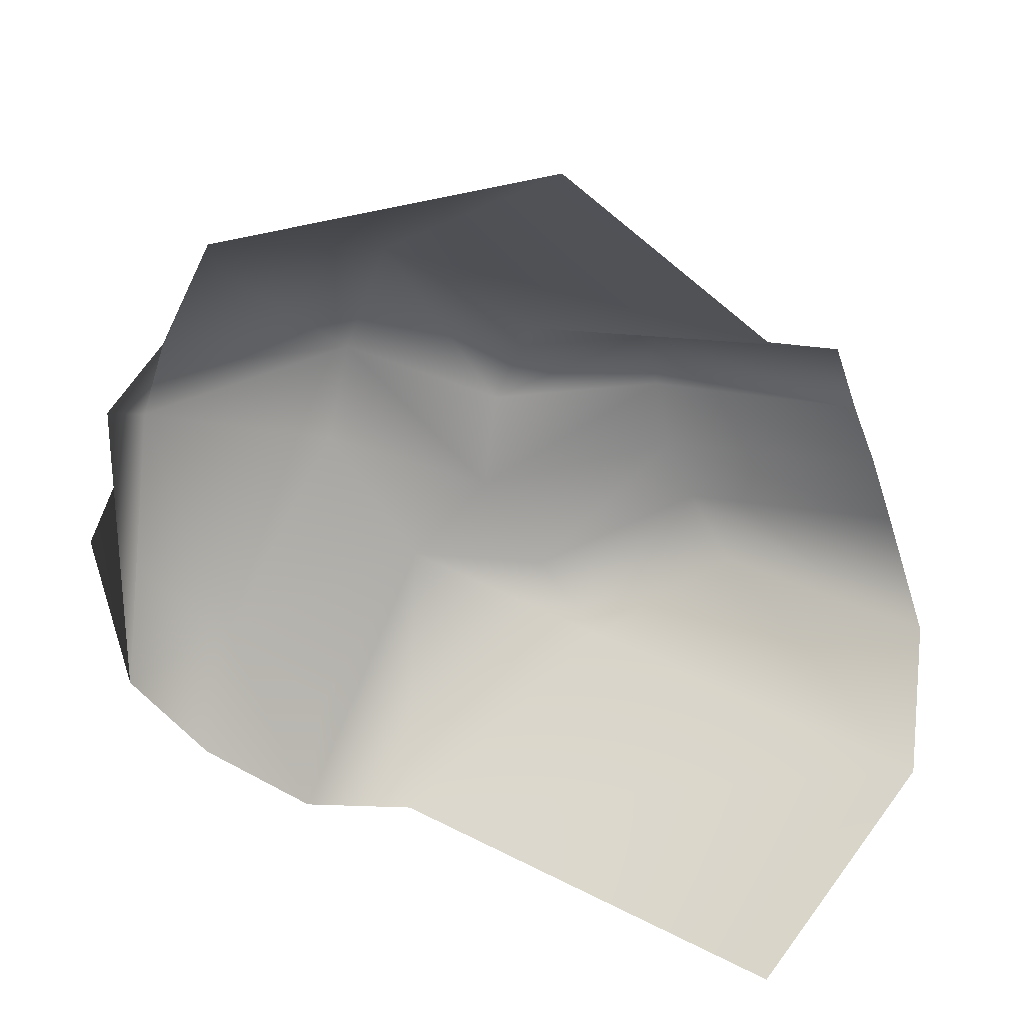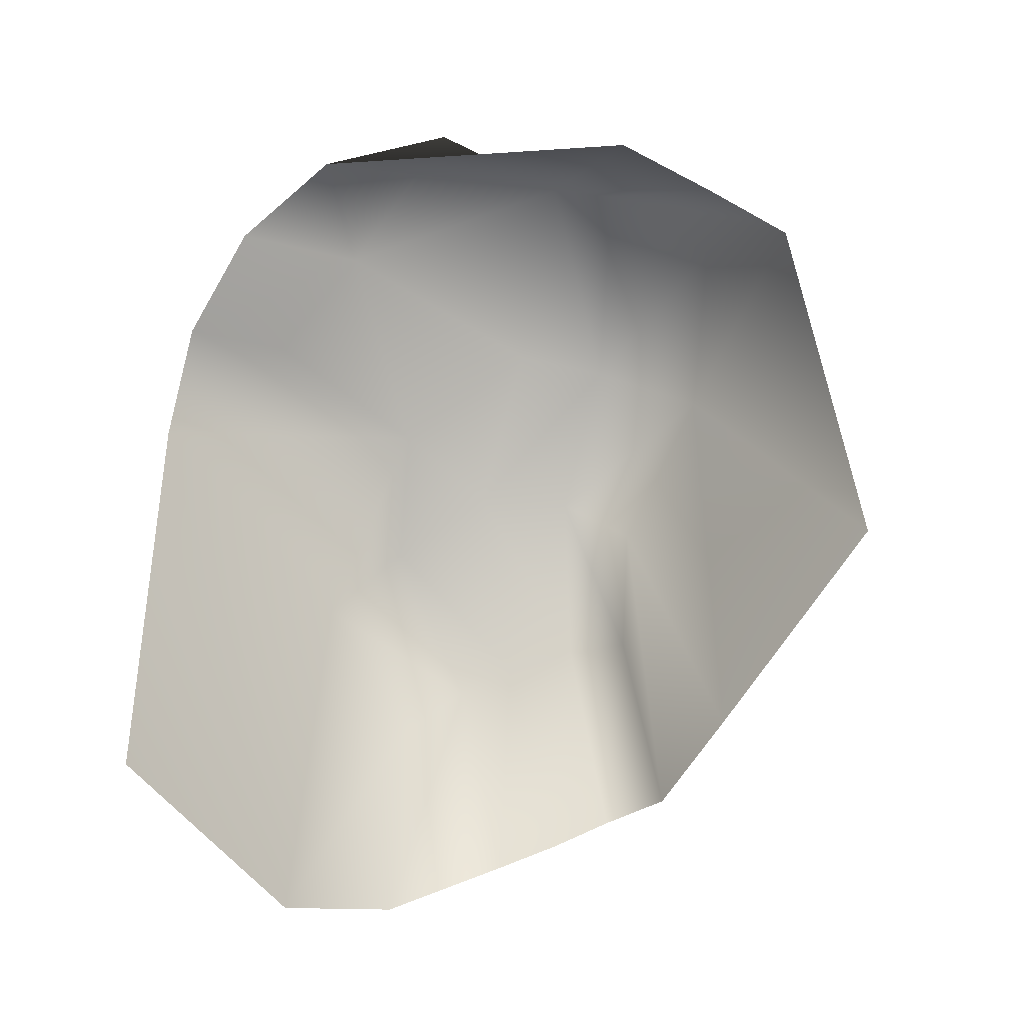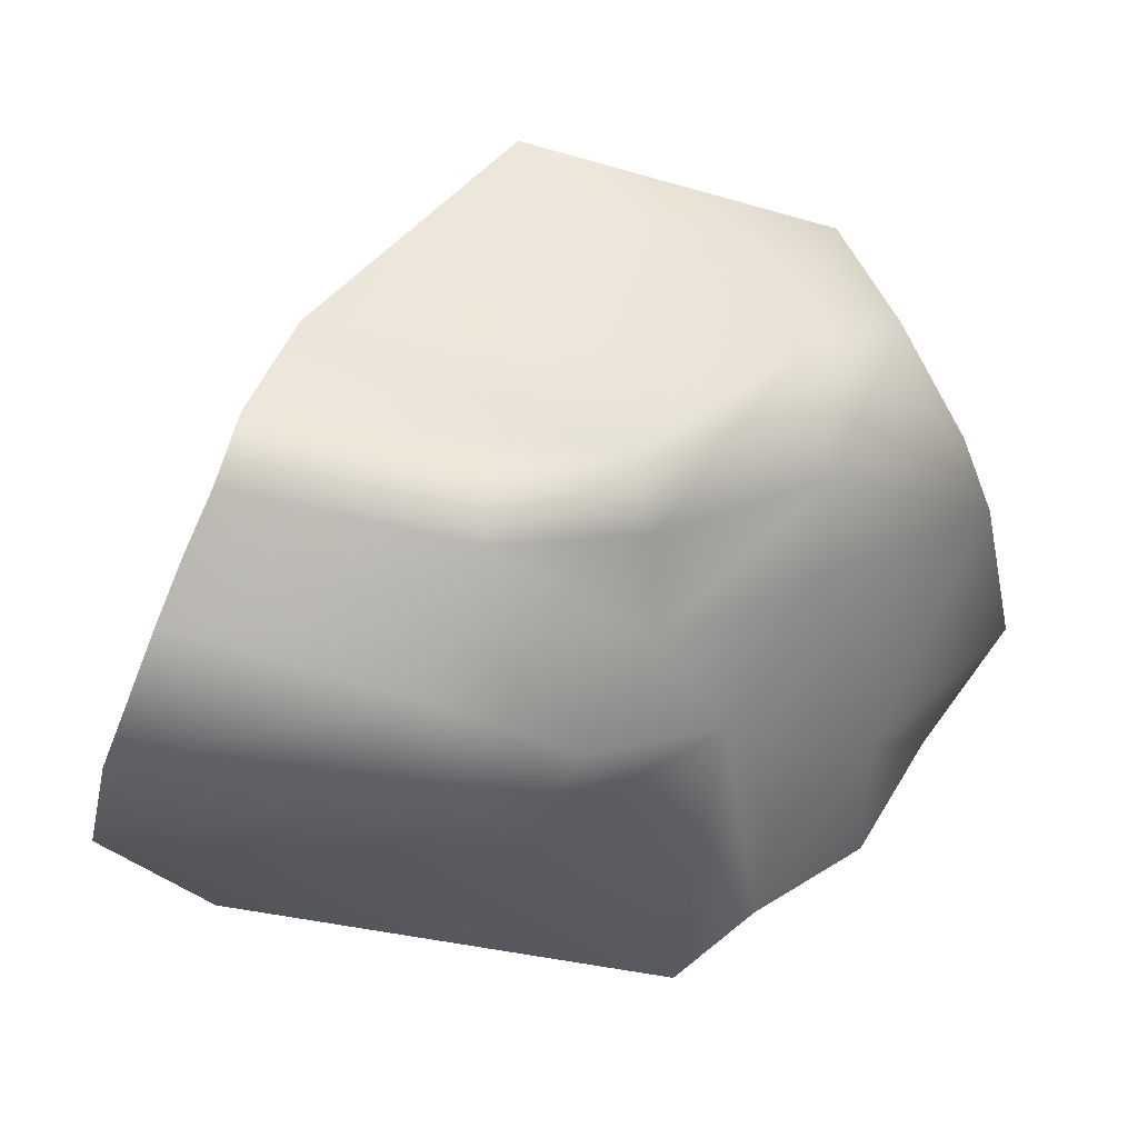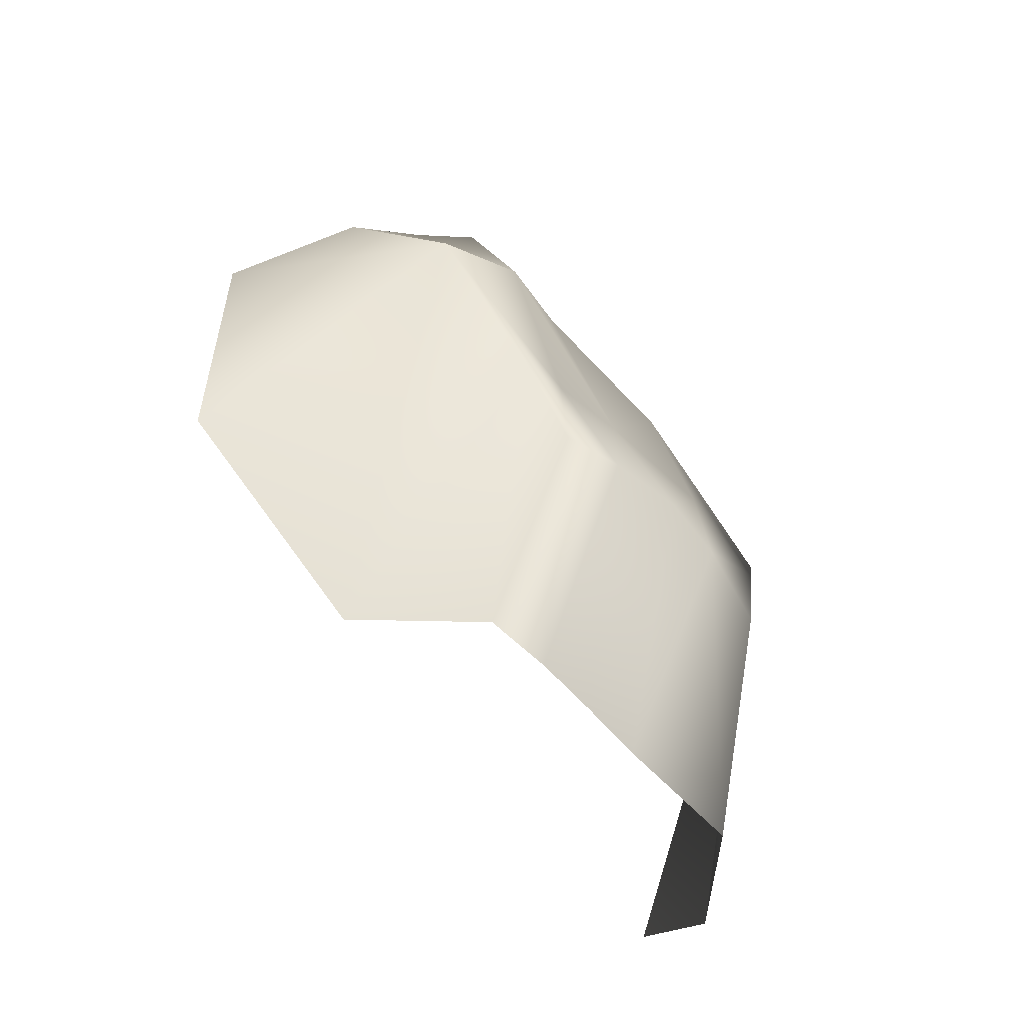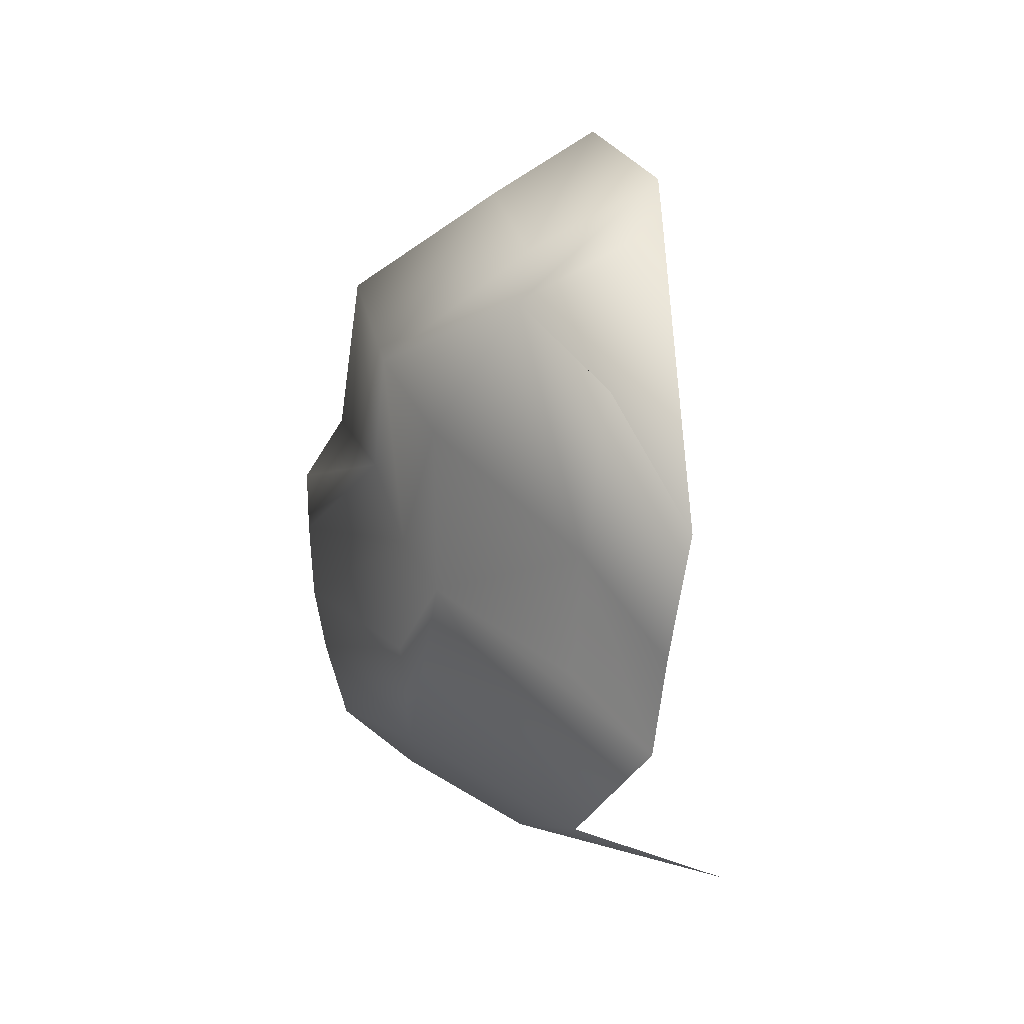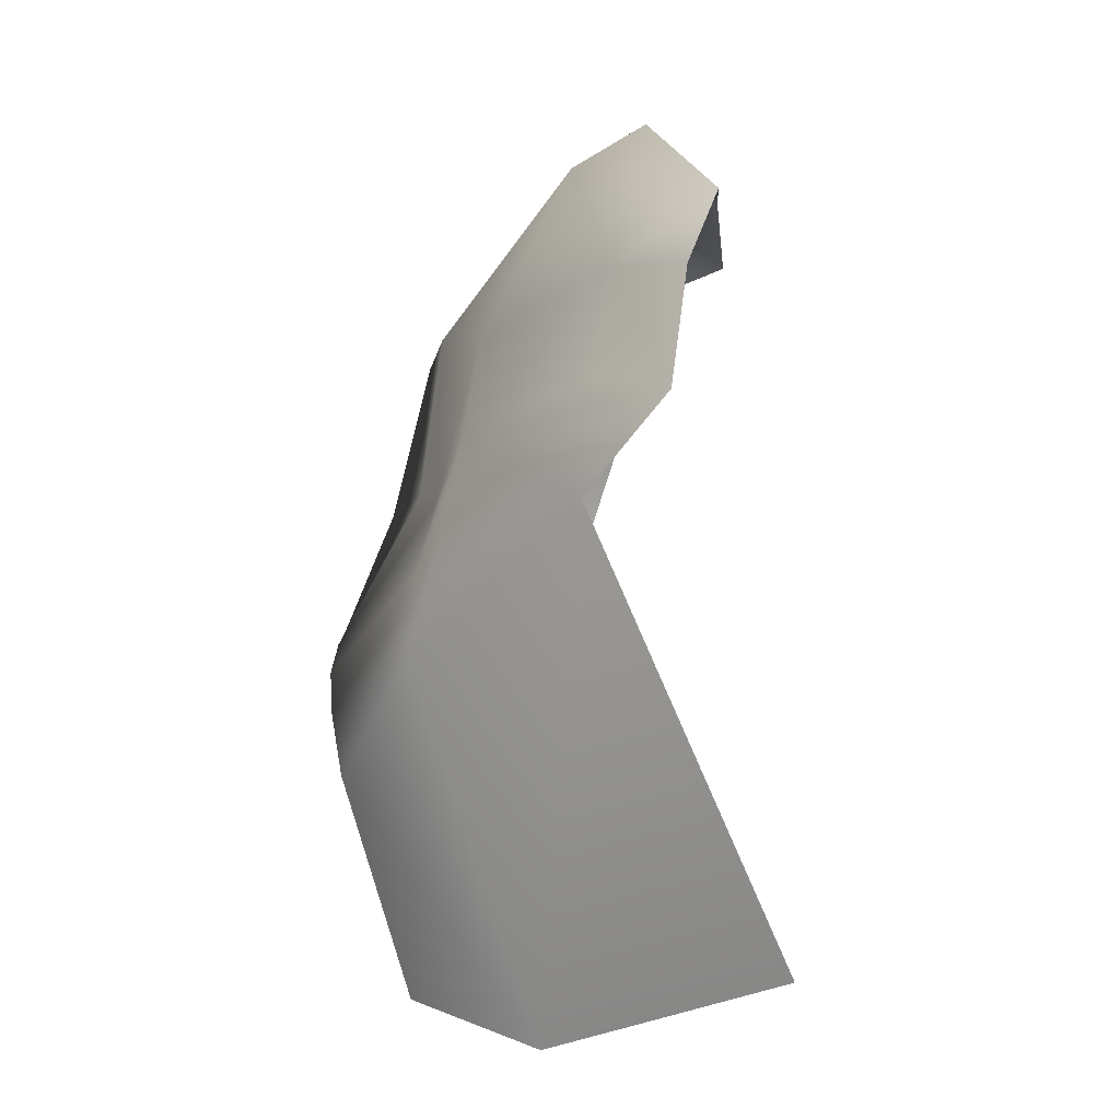
<metadata>
{"format":"obj","ext":"obj","renderer":"f3d","projection":"perspective","resolution":1024,"background":"white","views":[{"elev":35.5,"azim":-74.0,"up":"+Z"},{"elev":-20.8,"azim":-79.7,"up":"+Y"},{"elev":2.4,"azim":84.3,"up":"+Z"},{"elev":-36.2,"azim":56.0,"up":"+Y"},{"elev":67.5,"azim":177.8,"up":"+Y"},{"elev":7.3,"azim":-175.5,"up":"+Y"}]}
</metadata>
<code>
g Boulder01
v 0.009213 -0.009033 -0.002677
v 0.01123 -0.002672 -0.001201
v 0.01077 -0.003805 -0.0027
v 0.00963 -0.007942 0.0002131
v 0.01148 -0.001932 0.0001104
v 0.009906 -0.007368 0.001633
v 0.01158 -0.00154 0.001832
v 0.01007 -0.006769 0.002983
v 0.01163 -0.001364 0.003318
v 0.01019 -0.00621 0.004469
v 0.01046 0.001443 0.003636
v 0.006858 -0.005041 0.006428
v 0.009786 0.005024 0.005684
v 0.006175 -0.0003961 0.01032
v 0.00377 0.006997 0.008726
v 0.009564 0.002139 0.002016
v 0.006306 0.007909 0.0065
v 0.009131 0.005869 0.00313
v 0.005589 0.009506 0.003993
v 0.005888 0.01002 0.002395
v 0.008876 0.002227 -0.0001756
v 0.009564 0.002139 0.002016
v 0.01046 0.001443 0.003636
v 0.008876 0.002227 -0.0001756
v 0.01148 -0.001932 0.0001104
v 0.009074 0.0008028 -0.002533
v 0.01123 -0.002672 -0.001201
v 0.008924 -0.0007909 -0.004431
v 0.01077 -0.003805 -0.0027
v 0.007952 0.006015 0.001118
v 0.008026 0.003851 -0.002112
v 0.004606 0.007701 -0.002896
v 0.009074 0.0008028 -0.002533
v 0.008924 -0.0007909 -0.004431
v 0.004931 0.00315 -0.008007
v 0.006046 -0.009503 -0.004598
v 0.0005224 -0.007089 -0.006952
v 0.003172 0.005271 -0.006882
v 0.004897 0.005397 -0.004931
v 0.002897 0.007803 -0.005476
v 0.002296 0.009395 -0.003122
v 0.003997 0.01091 -0.0003325
v 0.002427 0.009223 0.004743
v 0.002294 0.007602 0.006935
v 0.005589 0.009506 0.003993
v 0.00377 0.006997 0.008726
v 0.006306 0.007909 0.0065
v 0.006046 -0.009503 -0.004598
v 0.009213 -0.009033 -0.002677
v 0.01077 -0.003805 -0.0027
v 0.008924 -0.0007909 -0.004431
g Boulder01_0
f 3 2 1
f 2 4 1
f 2 5 4
f 5 6 4
f 5 7 6
f 7 8 6
f 7 9 8
f 9 10 8
f 10 9 11
f 12 10 11
f 11 13 12
f 13 14 12
f 15 14 13
f 13 11 16
f 17 15 13
f 18 13 16
f 17 13 18
f 19 17 18
f 19 18 20
f 16 21 18
f 9 7 22
f 23 9 22
f 22 7 24
f 7 25 24
f 24 25 26
f 25 27 26
f 26 27 28
f 27 29 28
f 21 30 18
f 18 30 20
f 31 30 21
f 20 30 32
f 32 30 31
f 33 31 21
f 33 34 31
f 34 35 31
f 35 34 36
f 37 35 36
f 31 35 38
f 39 31 38
f 39 32 31
f 39 38 32
f 38 40 32
f 32 40 41
f 42 32 41
f 42 20 32
f 42 41 20
f 41 43 20
f 20 43 44
f 45 20 44
f 44 46 45
f 46 47 45
f 50 49 48
f 51 50 48

</code>
